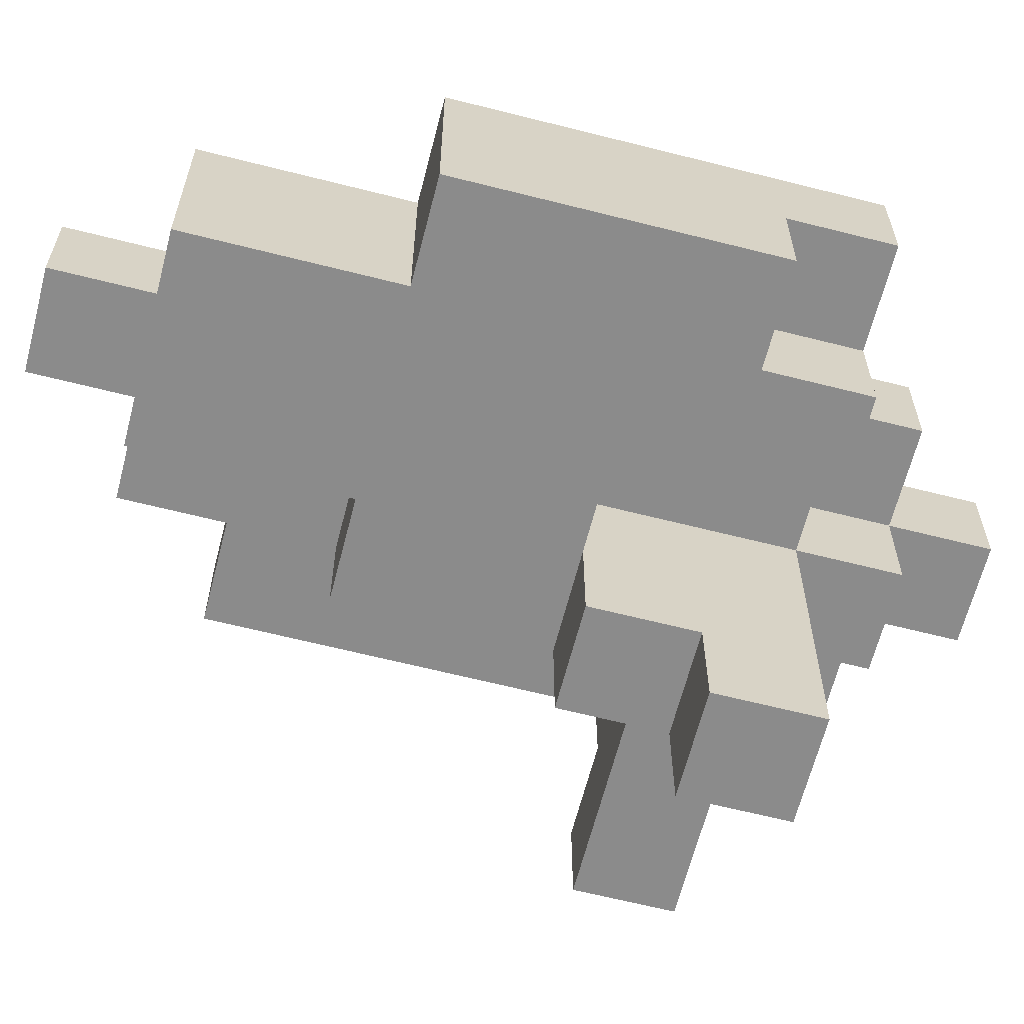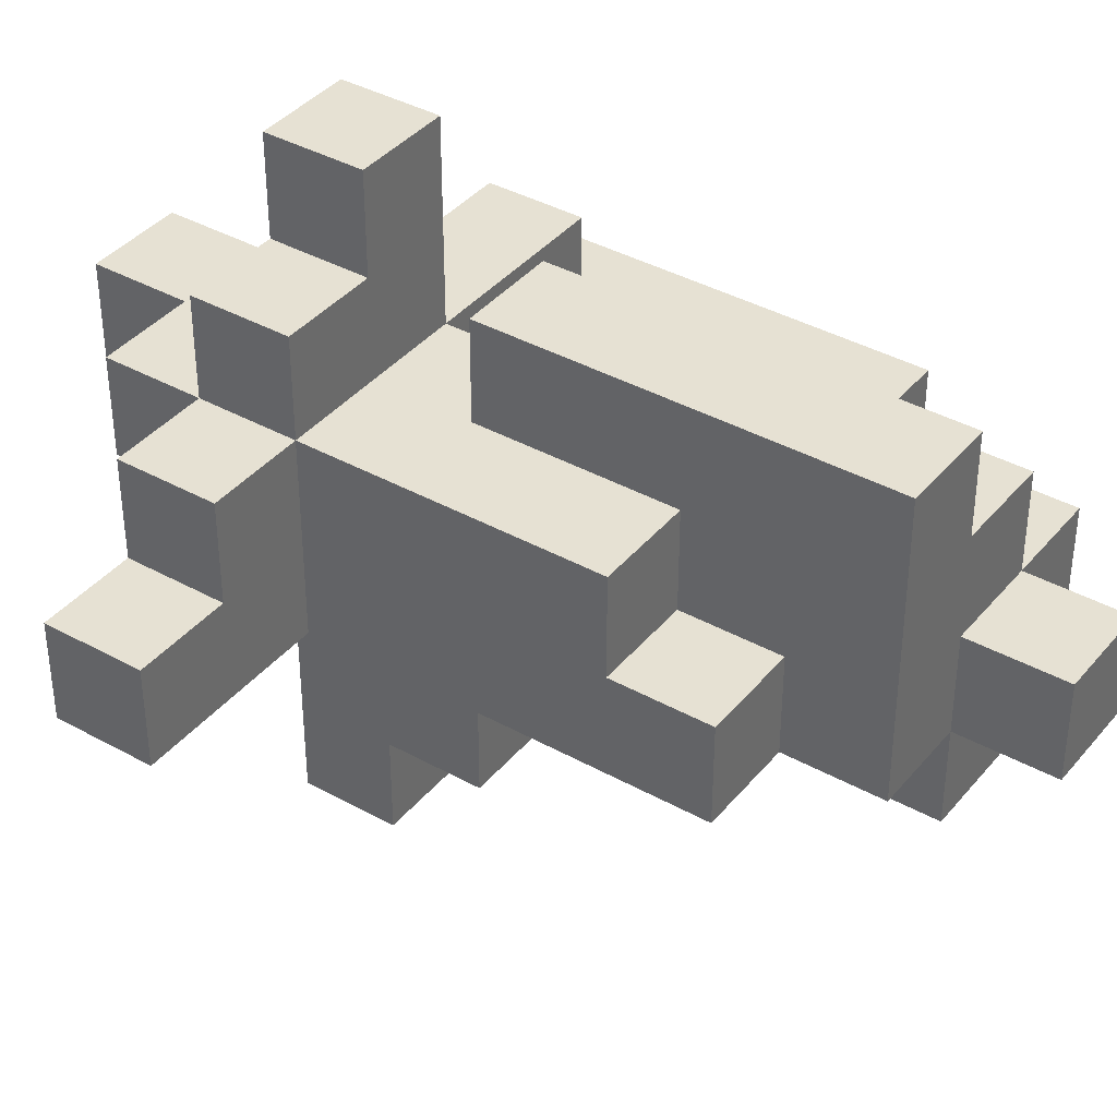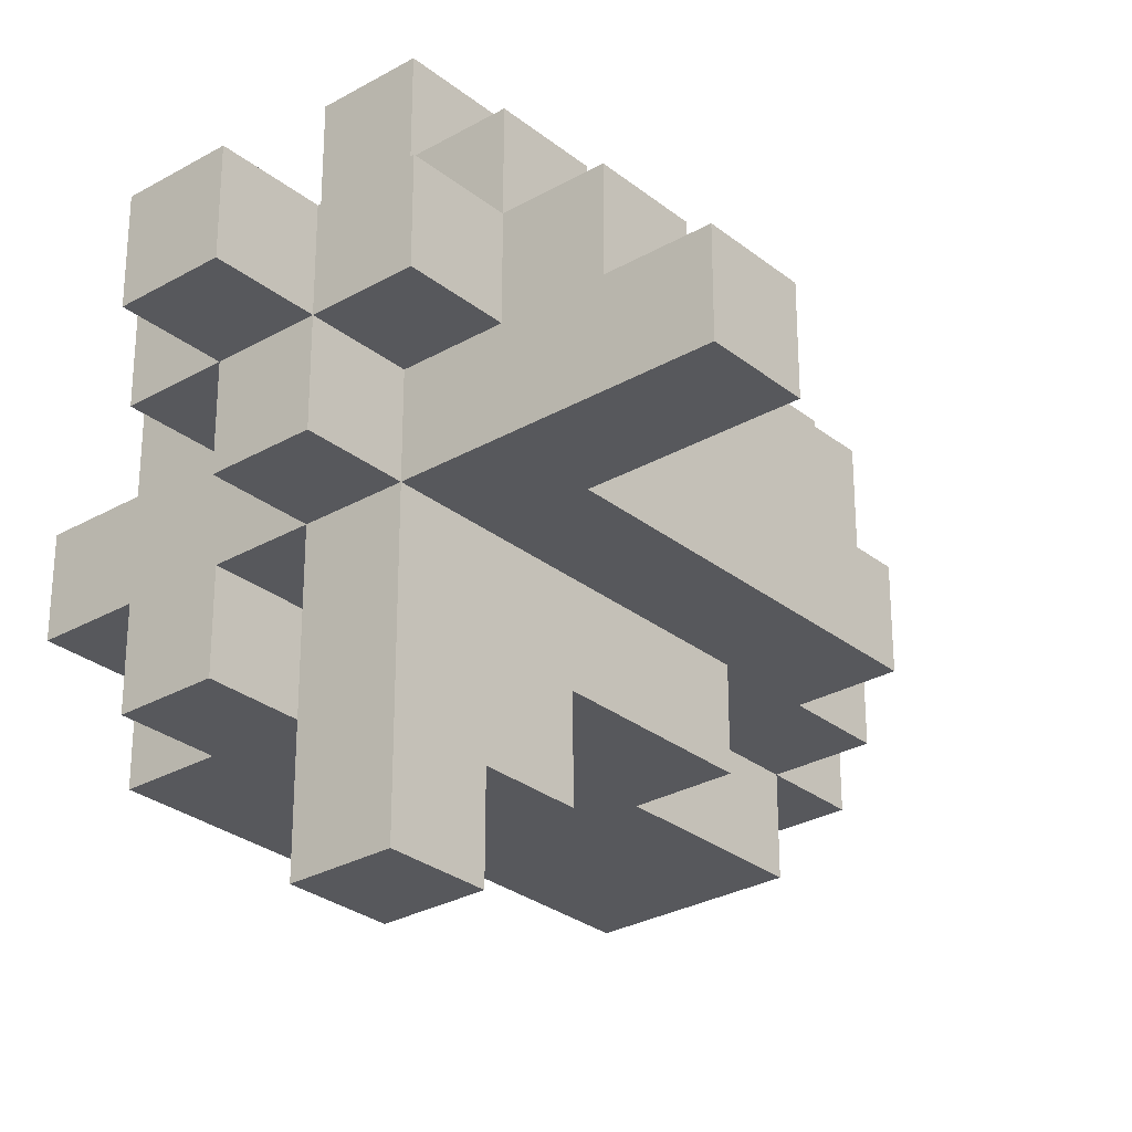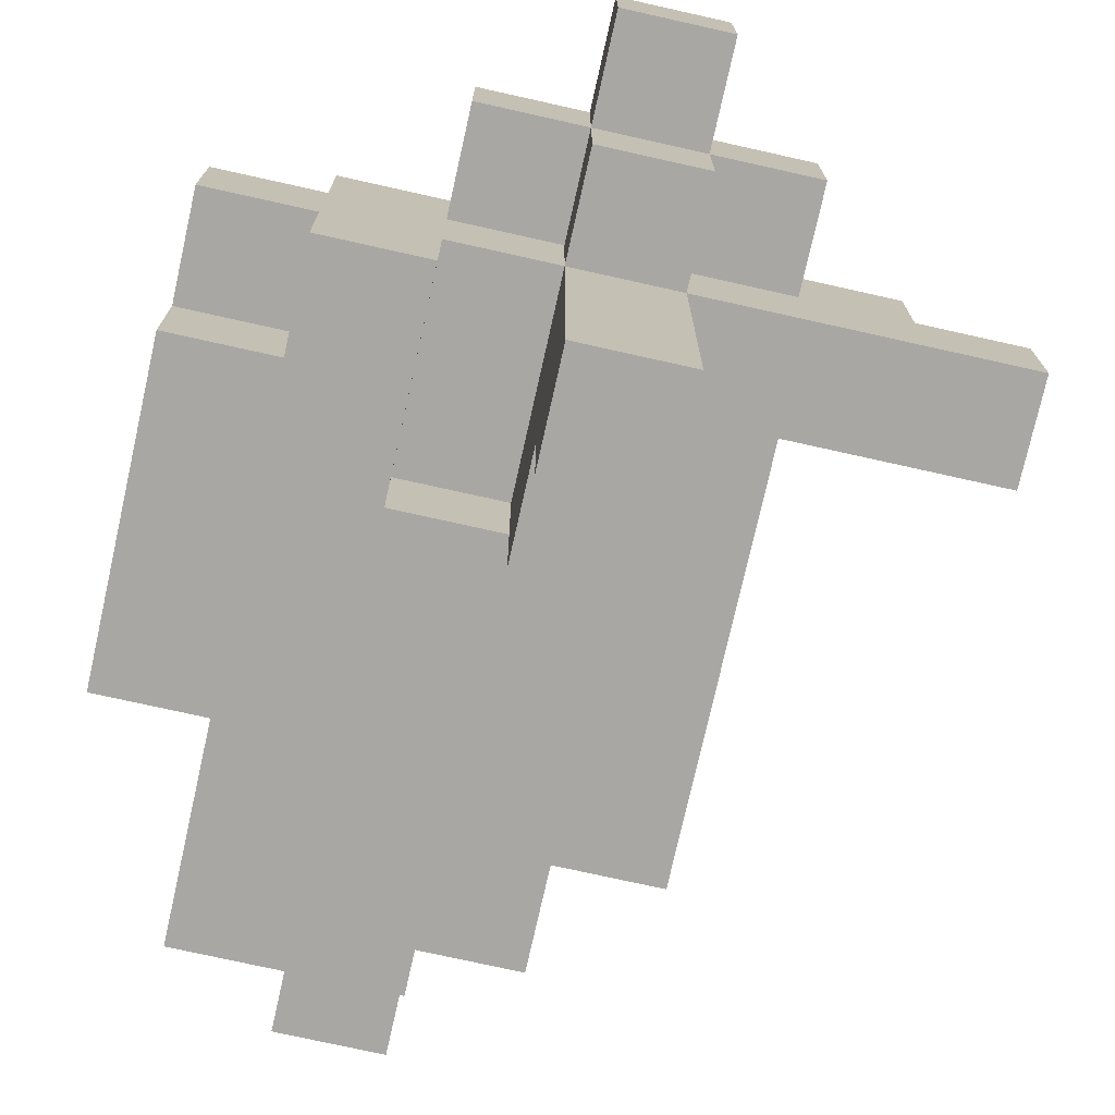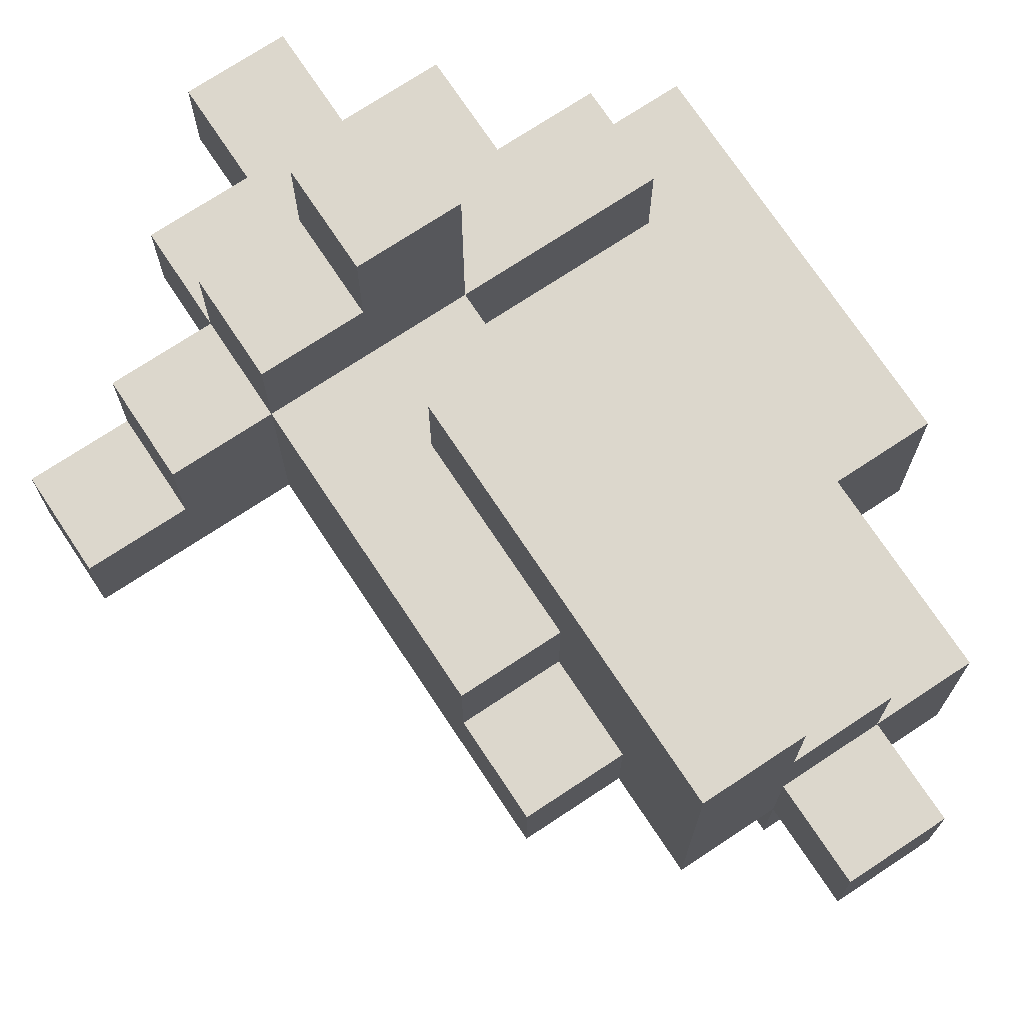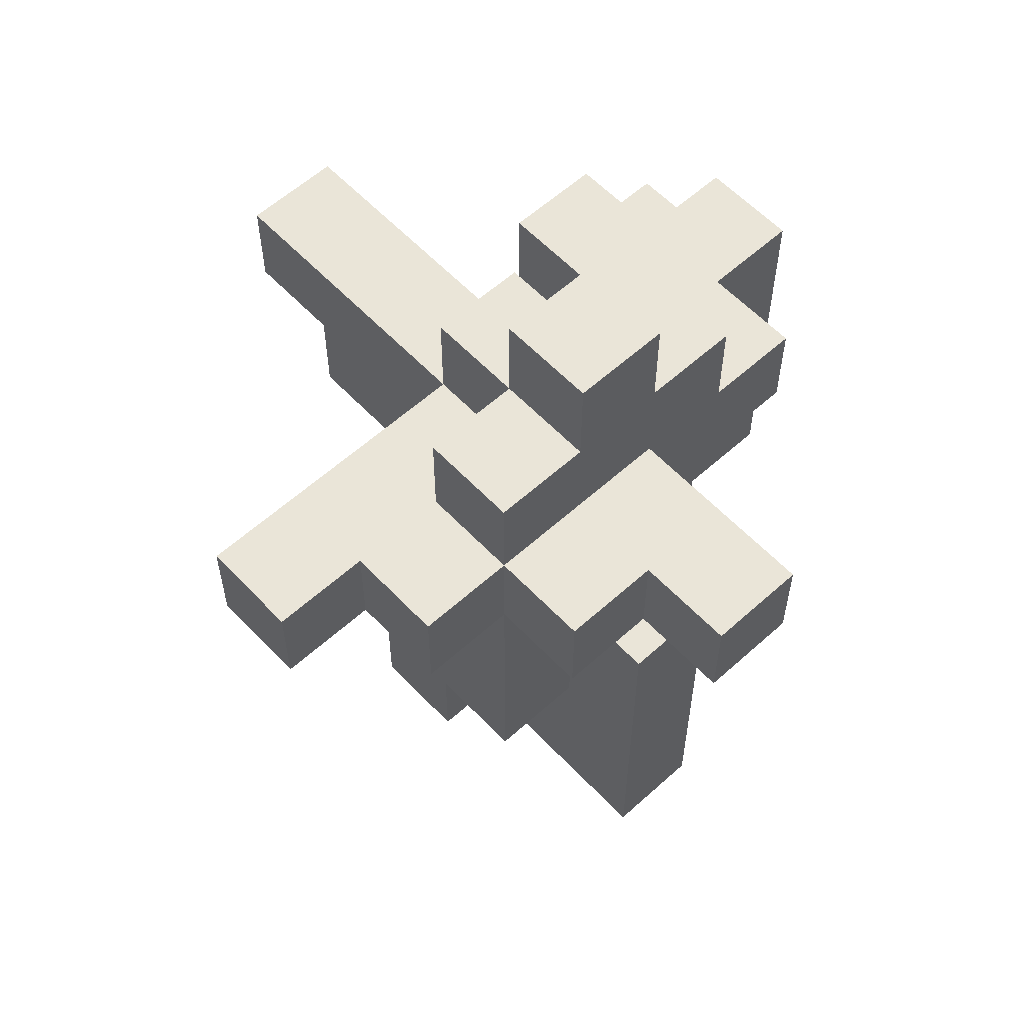
<metadata>
{"format":"obj","ext":"obj","renderer":"f3d","projection":"perspective","resolution":1024,"background":"white","views":[{"elev":-63.9,"azim":75.6,"up":"+Z"},{"elev":38.8,"azim":-55.0,"up":"+Z"},{"elev":-28.8,"azim":-139.5,"up":"+Z"},{"elev":-74.7,"azim":167.4,"up":"+Z"},{"elev":72.8,"azim":-33.5,"up":"+Z"},{"elev":58.9,"azim":-42.9,"up":"+Y"}]}
</metadata>
<code>
v 3 6 -19
v 3 6 -20
v 3 7 -19
v 3 7 -20
v 4 6 -18
v 4 6 -19
v 4 7 -18
v 4 7 -19
v 5 2 -19
v 5 2 -20
v 5 3 -18
v 5 3 -19
v 5 6 -17
v 5 6 -18
v 5 6 -20
v 5 7 -17
v 5 7 -18
v 5 7 -19
v 5 8 -18
v 5 8 -19
v 6 1 -17
v 6 1 -20
v 6 2 -19
v 6 2 -20
v 6 3 -18
v 6 3 -19
v 6 3 -20
v 6 3 -21
v 6 5 -17
v 6 5 -18
v 6 5 -21
v 6 5 -22
v 6 6 -16
v 6 6 -17
v 6 6 -22
v 6 6 -23
v 6 7 -16
v 6 7 -17
v 6 7 -19
v 6 7 -20
v 6 7 -23
v 6 8 -18
v 6 8 -19
v 6 8 -20
v 6 9 -18
v 6 9 -19
v 7 0 -19
v 7 0 -20
v 7 1 -19
v 7 1 -20
v 7 1 -21
v 7 3 -20
v 7 3 -21
v 8 5 -20
v 8 5 -21
v 8 7 -20
v 8 7 -21
v 7 1 -17
v 7 1 -18
v 7 4 -18
v 7 4 -19
v 7 5 -17
v 7 5 -18
v 7 5 -20
v 7 5 -21
v 7 5 -22
v 7 6 -16
v 7 6 -18
v 7 6 -19
v 7 6 -22
v 7 6 -23
v 7 7 -16
v 7 7 -18
v 7 7 -19
v 7 7 -20
v 7 7 -23
v 7 8 -18
v 7 8 -19
v 7 8 -20
v 7 9 -18
v 7 9 -19
v 8 0 -19
v 8 0 -20
v 8 1 -18
v 8 1 -19
v 8 1 -20
v 8 4 -18
v 8 4 -19
v 8 7 -18
v 8 7 -19
v 8 8 -18
v 8 8 -19
v 9 1 -19
v 9 1 -20
v 9 1 -21
v 9 3 -19
v 9 3 -20
v 9 3 -21
v 9 6 -18
v 9 6 -19
v 9 6 -20
v 9 6 -21
v 9 7 -18
v 9 7 -19
v 9 7 -20
v 9 7 -21
v 10 3 -19
v 10 3 -20
v 10 3 -21
v 10 6 -19
v 10 6 -20
v 10 6 -21
v 10 7 -19
v 10 7 -20
v 6 6 -16
v 6 7 -16
v 7 6 -16
v 7 7 -16
v 5 6 -17
v 5 7 -17
v 6 1 -17
v 6 5 -17
v 6 6 -17
v 6 7 -17
v 7 1 -17
v 7 5 -17
v 4 6 -18
v 4 7 -18
v 5 3 -18
v 5 6 -18
v 5 7 -18
v 5 8 -18
v 6 3 -18
v 6 5 -18
v 6 8 -18
v 6 9 -18
v 7 1 -18
v 7 4 -18
v 7 5 -18
v 7 6 -18
v 7 7 -18
v 7 8 -18
v 7 9 -18
v 8 1 -18
v 8 4 -18
v 8 7 -18
v 8 8 -18
v 9 6 -18
v 9 7 -18
v 3 6 -19
v 3 7 -19
v 4 6 -19
v 4 7 -19
v 5 2 -19
v 5 3 -19
v 6 2 -19
v 6 3 -19
v 7 0 -19
v 7 1 -19
v 7 4 -19
v 7 6 -19
v 8 0 -19
v 8 1 -19
v 8 4 -19
v 8 6 -19
v 9 1 -19
v 9 3 -19
v 9 6 -19
v 9 7 -19
v 10 3 -19
v 10 6 -19
v 10 7 -19
v 5 7 -19
v 5 8 -19
v 6 7 -19
v 6 8 -19
v 6 9 -19
v 7 7 -19
v 7 8 -19
v 7 9 -19
v 8 7 -19
v 8 8 -19
v 3 6 -20
v 3 7 -20
v 5 2 -20
v 5 6 -20
v 6 1 -20
v 6 2 -20
v 6 3 -20
v 6 7 -20
v 6 8 -20
v 7 0 -20
v 7 1 -20
v 7 3 -20
v 7 5 -20
v 7 7 -20
v 7 8 -20
v 8 0 -20
v 8 1 -20
v 8 5 -20
v 8 7 -20
v 9 6 -20
v 9 7 -20
v 10 6 -20
v 10 7 -20
v 6 3 -21
v 6 5 -21
v 7 1 -21
v 7 3 -21
v 7 5 -21
v 8 5 -21
v 8 7 -21
v 9 1 -21
v 9 3 -21
v 9 6 -21
v 9 7 -21
v 10 3 -21
v 10 6 -21
v 6 5 -22
v 6 6 -22
v 7 5 -22
v 7 6 -22
v 6 6 -23
v 6 7 -23
v 7 6 -23
v 7 7 -23
v 7 0 -19
v 8 0 -19
v 7 0 -20
v 8 0 -20
v 6 1 -17
v 7 1 -17
v 7 1 -18
v 8 1 -18
v 7 1 -19
v 8 1 -19
v 9 1 -19
v 6 1 -20
v 7 1 -20
v 8 1 -20
v 9 1 -20
v 7 1 -21
v 9 1 -21
v 5 2 -19
v 6 2 -19
v 5 2 -20
v 6 2 -20
v 5 3 -18
v 6 3 -18
v 5 3 -19
v 6 3 -19
v 9 3 -19
v 10 3 -19
v 6 3 -20
v 7 3 -20
v 9 3 -20
v 10 3 -20
v 6 3 -21
v 7 3 -21
v 9 3 -21
v 10 3 -21
v 6 5 -21
v 7 5 -21
v 6 5 -22
v 7 5 -22
v 6 6 -16
v 7 6 -16
v 5 6 -17
v 6 6 -17
v 4 6 -18
v 5 6 -18
v 7 6 -18
v 9 6 -18
v 3 6 -19
v 4 6 -19
v 7 6 -19
v 8 6 -19
v 9 6 -19
v 3 6 -20
v 5 6 -20
v 6 6 -22
v 7 6 -22
v 6 6 -23
v 7 6 -23
v 7 4 -18
v 8 4 -18
v 7 4 -19
v 8 4 -19
v 6 5 -17
v 7 5 -17
v 6 5 -18
v 7 5 -18
v 7 5 -20
v 8 5 -20
v 7 5 -21
v 8 5 -21
v 9 6 -20
v 10 6 -20
v 9 6 -21
v 10 6 -21
v 6 7 -16
v 7 7 -16
v 5 7 -17
v 6 7 -17
v 4 7 -18
v 5 7 -18
v 7 7 -18
v 8 7 -18
v 9 7 -18
v 3 7 -19
v 4 7 -19
v 5 7 -19
v 6 7 -19
v 7 7 -19
v 8 7 -19
v 9 7 -19
v 10 7 -19
v 3 7 -20
v 6 7 -20
v 7 7 -20
v 8 7 -20
v 9 7 -20
v 10 7 -20
v 8 7 -21
v 9 7 -21
v 6 7 -23
v 7 7 -23
v 5 8 -18
v 6 8 -18
v 7 8 -18
v 8 8 -18
v 5 8 -19
v 6 8 -19
v 7 8 -19
v 8 8 -19
v 6 8 -20
v 7 8 -20
v 6 9 -18
v 7 9 -18
v 6 9 -19
v 7 9 -19
f 3 2 1
f 4 2 3
f 7 6 5
f 8 6 7
f 12 10 9
f 14 12 11
f 15 10 12
f 15 12 14
f 16 14 13
f 17 14 16
f 19 18 17
f 20 18 19
f 23 22 21
f 24 22 23
f 25 23 21
f 26 23 25
f 29 25 21
f 30 25 29
f 31 28 27
f 35 32 31
f 37 34 33
f 38 34 37
f 40 36 35
f 40 31 27
f 40 35 31
f 41 36 40
f 43 40 39
f 44 40 43
f 45 43 42
f 46 43 45
f 49 48 47
f 50 48 49
f 52 51 50
f 53 51 52
f 56 55 54
f 57 55 56
f 58 59 60
f 58 60 62
f 60 61 62
f 62 61 63
f 63 61 68
f 68 61 69
f 65 66 70
f 64 65 70
f 67 68 72
f 72 68 73
f 70 71 75
f 64 70 75
f 75 71 76
f 74 75 78
f 78 75 79
f 77 78 80
f 80 78 81
f 82 83 85
f 85 83 86
f 84 85 87
f 87 85 88
f 89 90 91
f 91 90 92
f 93 94 96
f 94 95 97
f 96 94 97
f 97 95 98
f 99 100 103
f 103 100 104
f 101 102 105
f 105 102 106
f 107 108 110
f 108 109 111
f 110 108 111
f 111 109 112
f 110 111 113
f 113 111 114
f 117 116 115
f 118 116 117
f 123 120 119
f 124 120 123
f 125 122 121
f 126 122 125
f 130 128 127
f 131 128 130
f 133 130 129
f 134 130 133
f 135 132 131
f 139 130 134
f 140 130 139
f 141 136 135
f 141 135 131
f 142 136 141
f 143 136 142
f 144 138 137
f 145 138 144
f 146 142 141
f 146 141 140
f 147 142 146
f 148 146 140
f 149 146 148
f 152 151 150
f 153 151 152
f 156 155 154
f 157 155 156
f 162 159 158
f 163 159 162
f 164 161 160
f 165 161 164
f 166 164 163
f 166 165 164
f 167 165 166
f 168 165 167
f 170 168 167
f 171 169 168
f 171 168 170
f 172 169 171
f 173 174 175
f 175 174 176
f 176 177 179
f 179 177 180
f 178 179 181
f 181 179 182
f 183 184 186
f 185 186 188
f 188 186 189
f 186 184 190
f 189 186 190
f 188 189 193
f 187 188 193
f 193 189 194
f 190 191 196
f 196 191 197
f 192 193 198
f 198 193 199
f 195 196 200
f 200 196 201
f 202 203 204
f 204 203 205
f 206 207 209
f 209 207 210
f 208 209 211
f 209 210 211
f 208 211 213
f 211 212 213
f 213 212 214
f 214 212 215
f 215 212 216
f 214 215 217
f 217 215 218
f 219 220 221
f 221 220 222
f 223 224 225
f 225 224 226
f 229 228 227
f 230 228 229
f 233 232 231
f 235 233 231
f 235 234 233
f 236 234 235
f 238 235 231
f 239 235 238
f 240 237 236
f 241 237 240
f 242 240 239
f 242 241 240
f 243 241 242
f 246 245 244
f 247 245 246
f 250 249 248
f 251 249 250
f 256 253 252
f 257 253 256
f 258 255 254
f 259 255 258
f 260 257 256
f 261 257 260
f 264 263 262
f 265 263 264
f 269 267 266
f 271 269 268
f 272 267 269
f 272 269 271
f 275 271 270
f 276 273 272
f 277 273 276
f 278 273 277
f 279 275 274
f 280 271 275
f 280 275 279
f 283 282 281
f 284 282 283
f 285 286 287
f 287 286 288
f 289 290 291
f 291 290 292
f 293 294 295
f 295 294 296
f 297 298 299
f 299 298 300
f 301 302 304
f 303 304 306
f 304 302 307
f 306 304 307
f 305 306 311
f 311 306 312
f 308 309 315
f 315 309 316
f 312 313 318
f 310 311 318
f 311 312 318
f 318 313 319
f 316 317 320
f 315 316 320
f 314 315 320
f 320 317 321
f 321 317 322
f 322 317 323
f 321 322 324
f 324 322 325
f 319 320 326
f 326 320 327
f 328 329 332
f 332 329 333
f 330 331 334
f 334 331 335
f 333 334 336
f 336 334 337
f 338 339 340
f 340 339 341

</code>
